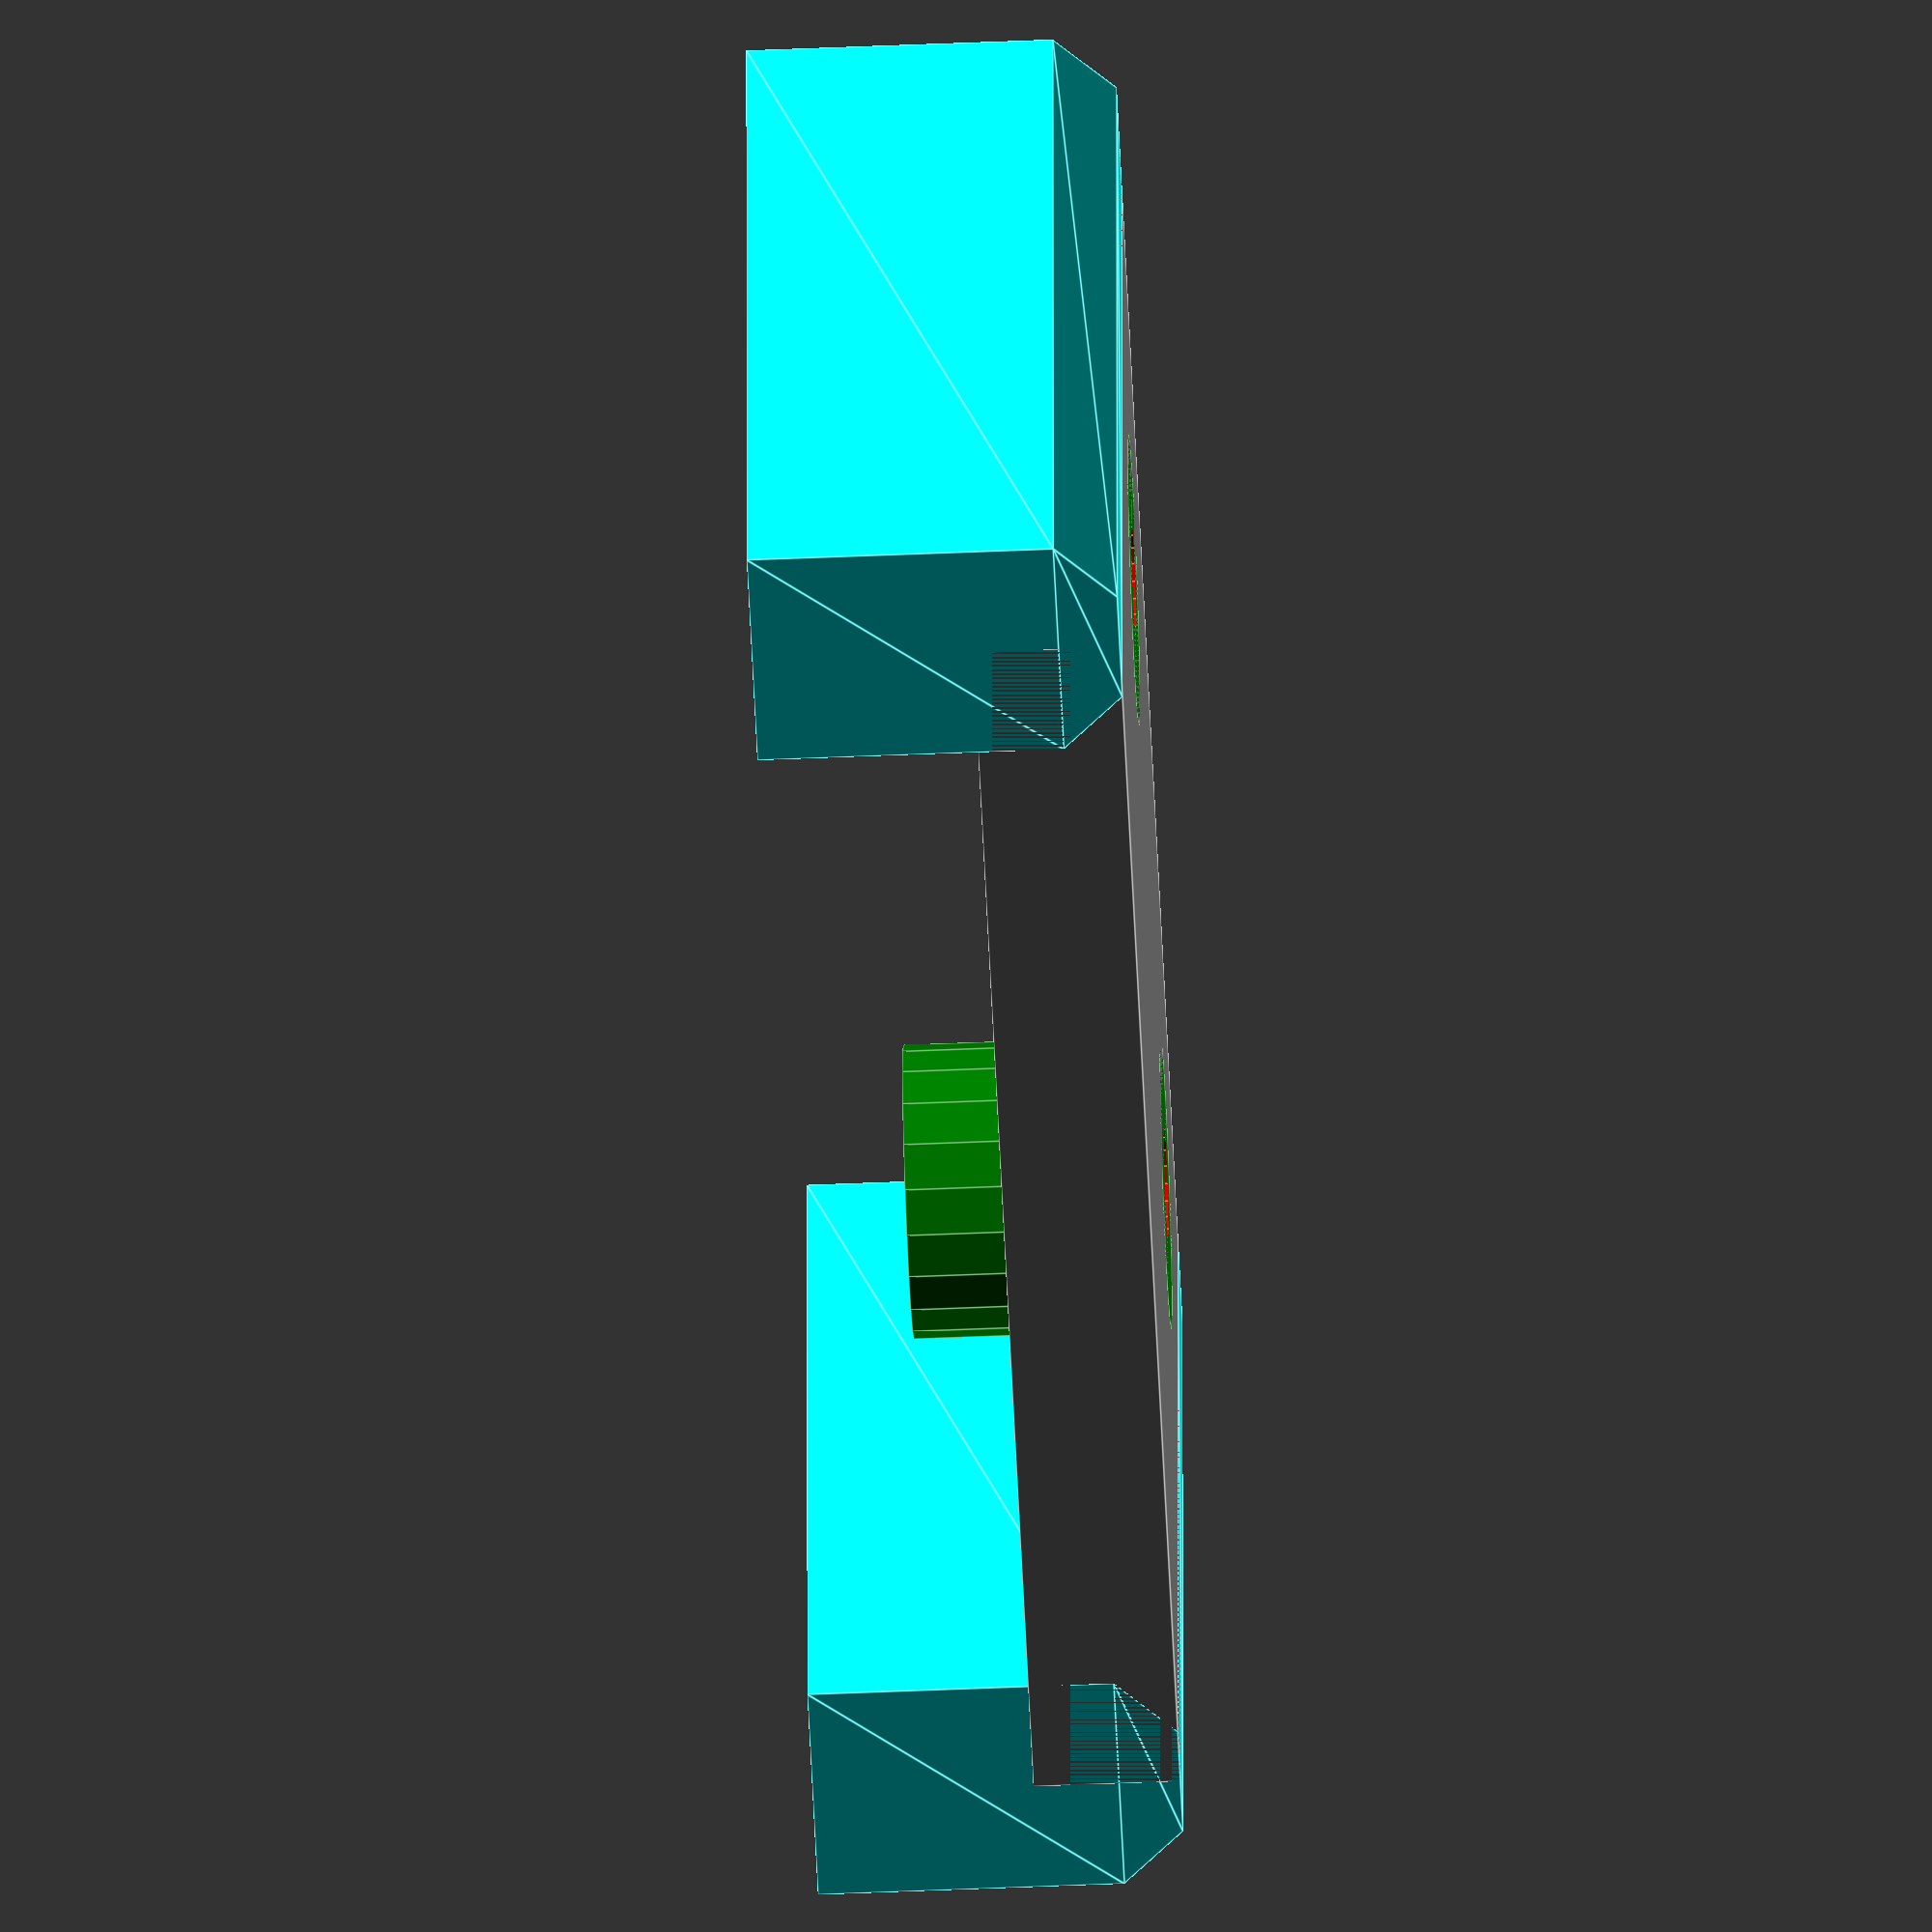
<openscad>
/*
        Schraubstockteile

        * einzeln nach stl expoertieren, damit Höhenausrichtung stimmt
        * Klemmbacke zwei Mal zum Druck hinzufügen, flache Seite oben
        * Parallelführer jeweils seitlich ein mal abschmirgeln
        * Parallelführer benötigt M4 Schrauben M4x12 oder so
        
        2025-01-23/28        
*/

$fn = $preview ? 20 : 200;

// drehknopf();
// klemmbacke();
parallelfuehrer();

//*****************************************************************************************************
module parallelfuehrer() {
    /*
        Der Block kann nicht an die Längsanschläge anschlagen,
        da dort eine Gußrundung ist. Darum insgesamt kürzer.
    */
    lochabstand = (25.5+34.6)/2.0;
    lochofset = 12.5;    // Kürzer
    schrlochdm = 4.6;
    
    // der Schraubenrand
    schradm = 12.0;
    schrahdelta = 4.5;    // Ringhöhe wg. Schraubenlänge
    
    blockbreite = 66.6;
    blocklaenge = 36.0;
    blockhoehe = 6.0;
    blockofs = 5.0;
    blockseitenhoehe = 15.0;    
    blockseitenbreite = 10.0;
    bockseitenfase = 2.5;
    
    difference() {
        union() {
            color("gray")
            translate([-blockbreite/2+blockofs,0,0])
                cube([blockbreite-2*blockofs,blocklaenge,blockhoehe]); 
            color("cyan") {
                translate([-blockbreite/2,0,0])
                    blockfase(blockseitenbreite,blocklaenge,blockseitenhoehe,bockseitenfase); 
                translate([blockbreite/2-blockseitenbreite,0,0])
                    blockfase(blockseitenbreite,blocklaenge,blockseitenhoehe,bockseitenfase); 
            }
            // Die Schraubenabstandhalter wg. passende Schraube nicht in Grabbelkiste
            color("green") {
                translate([-lochabstand/2.0,lochofset,0])
                    cylinder(d=schradm, h=blockhoehe+schrahdelta);
                translate([lochabstand/2.0,lochofset,0])
                    cylinder(d=schradm, h=blockhoehe+schrahdelta);
            }
        }
        union() {
            color("red") {
                translate([-lochabstand/2.0,lochofset,-20])
                    cylinder(d=schrlochdm, h=100);
                translate([lochabstand/2.0,lochofset,-20])
                    cylinder(d=schrlochdm, h=100);
            }
        }
    }
}

//*****************************************************************************************************
module blockfase(x,y,z,f) {
    p = [[f,0],[0,f],[0,z],[x,z],[x,f],[x-f,0]];
    translate([0,y,0]) 
        rotate([90,0,0]) 
            linear_extrude(height=y) polygon(p);
}


//*****************************************************************************************************
module drehknopf() {
    aussendm = 40;
    rundung = 10;
    hoehe = 25.0;
    bohrungsdm = 12.2;
    schmeichler = 3;        // Nuttiefe am Drehknopf. Kleiner ist tiefer.
    
    difference() {
        union() {
            // Randrundung unten
            color("green")
            rotate_extrude(convexity=10) 
                translate([aussendm/2-rundung/2, 0, 0]) 
                    circle(d=rundung);
            // Randrundung oben
            color("blue")
            translate([0,0,hoehe-rundung/2])
            rotate_extrude(convexity=10) 
                translate([aussendm/2-rundung/2, 0, 0]) 
                    circle(d=rundung);
            // Innenteile I
            color("gray")
            translate([0,0,0]) 
                cylinder(d=aussendm,h=hoehe-rundung/2);
            // Innenteile II
            color("white")
            translate([0,0,-rundung/2]) 
                cylinder(d=aussendm-rundung,h=hoehe+rundung/2);
            
        }
        union() {
            // die Bohrung, ohne Gewinde
            cylinder(d=bohrungsdm,h=100);
            
            // die Handschmeichler
            color("red")
            for (x=[0:6]) {
                rotate([0,0,x*60])
                    translate([aussendm/2+rundung/2+schmeichler,0,-20])
                        cylinder(d=20,h=100);
            }
        }
    }
}


//*****************************************************************************************************
module klemmbacke() {
    backenbreite = 71.0;
    backenhoehe = 26.0;
    backenrand = 2.0;
    backentiefe = 4.0; // nach hinten

    klemmhoehe = 2.0;
    klemmbreite = 2.0;  // Breite des Schlitzes für die PCB

    difference() {
        // daten für Diagonalschnitt 45°
        delta45 = klemmbreite*sqrt(2)/2;
        ofs45 = -8;
        // daten für Diagonalschnitt 30°
        delta30s = klemmbreite*sin(30);
        delta30c = klemmbreite*cos(30);
        ofs30y = -2;
        ofs30x = -10;
        
        union() {
            color("blue") // der Körper um die Backen
                translate([0,0,-backentiefe]) cube([backenbreite+2*backenrand,backenhoehe+backenrand,backentiefe]);
            
            // die Dickschicht für die Klemmnuten
            cube([backenbreite+2*backenrand,backenhoehe+backenrand,klemmhoehe]);
        }
        union() {
            color("red") // die Aussparung für die Backen
                translate([backenrand,0,-backentiefe-backenrand]) cube([backenbreite,backenhoehe,backentiefe]);

            color("green") {
                // mittelachsmarkierung
                translate([(backenbreite+2*backenrand)/2.0,-10,klemmhoehe]) 
                    rotate([-90,0,0]) cylinder(d=1,h=50);
                // obere Kante
                translate([0,backenhoehe,klemmhoehe]) 
                    rotate([-90,0,-90]) cylinder(d=1,h=250);
            }

            // oberste Kante
            translate([0,backenhoehe+backenrand-klemmbreite,0]) cube([backenbreite+2*backenrand,klemmbreite,klemmhoehe]);
            // Kante da drunter
            translate([0,backenhoehe+backenrand-klemmbreite-10,0]) cube([backenbreite+2*backenrand,klemmbreite,klemmhoehe]);
            
            // Diagonalschnitte I
            translate([+delta45,+ofs45,0]) rotate([0,0,45]) cube([backenbreite+2*backenrand,klemmbreite,klemmhoehe]);        
            translate([backenbreite+2*backenrand,delta45+ofs45,0]) rotate([0,0,180-45]) cube([backenbreite+2*backenrand,klemmbreite,klemmhoehe]);        

            // Diagonalschnitte II
            translate([delta30s-ofs30x,ofs30y,0]) rotate([0,0,30]) cube([backenbreite+2*backenrand,klemmbreite,klemmhoehe]);        
            translate([backenbreite+2*backenrand+ofs30x,delta30c+ofs30y,0]) rotate([0,0,180-30]) cube([backenbreite+2*backenrand,klemmbreite,klemmhoehe]);        
        }
    }
}
</openscad>
<views>
elev=55.4 azim=180.6 roll=92.5 proj=o view=edges
</views>
